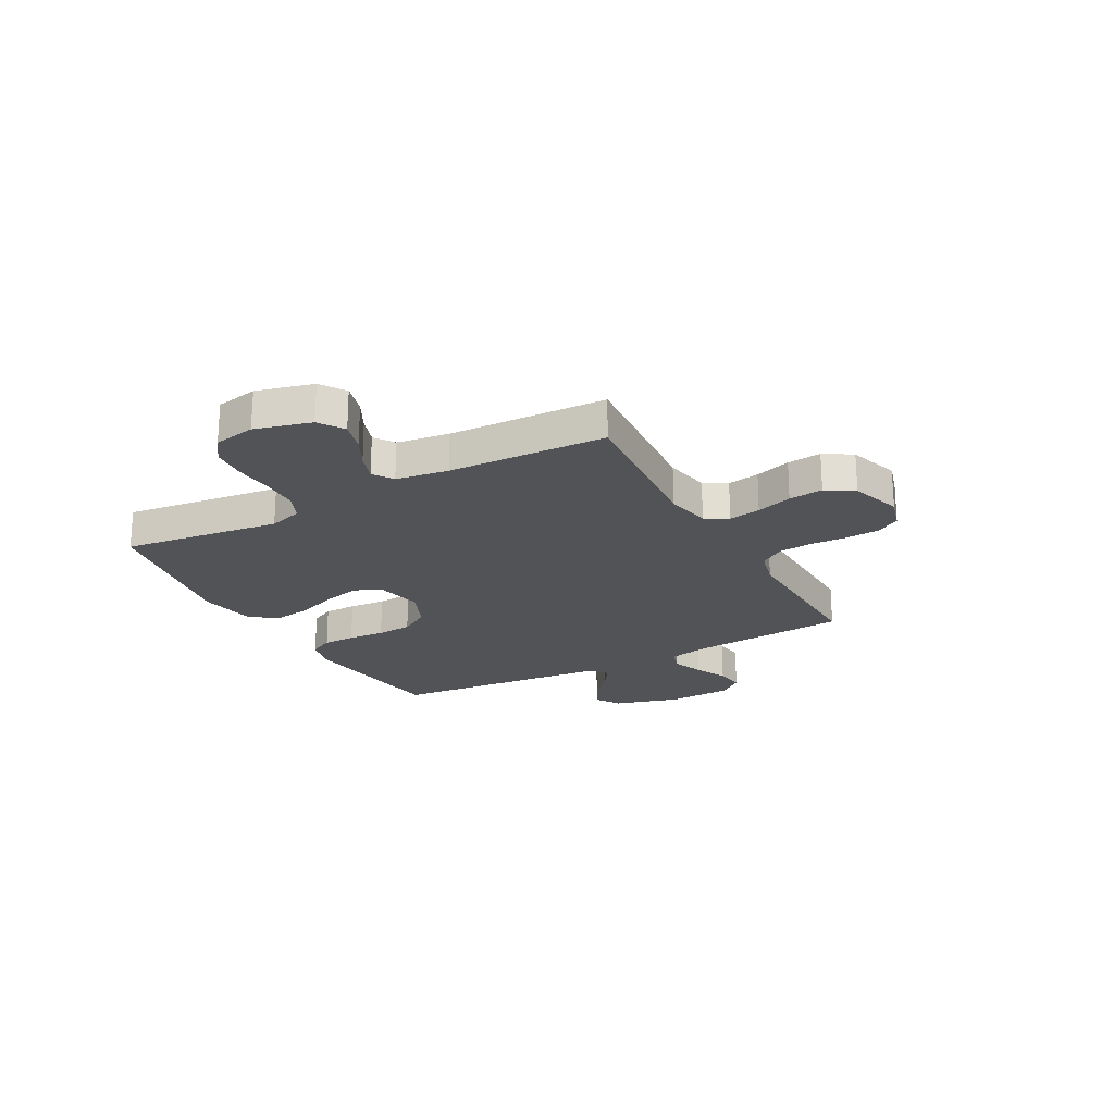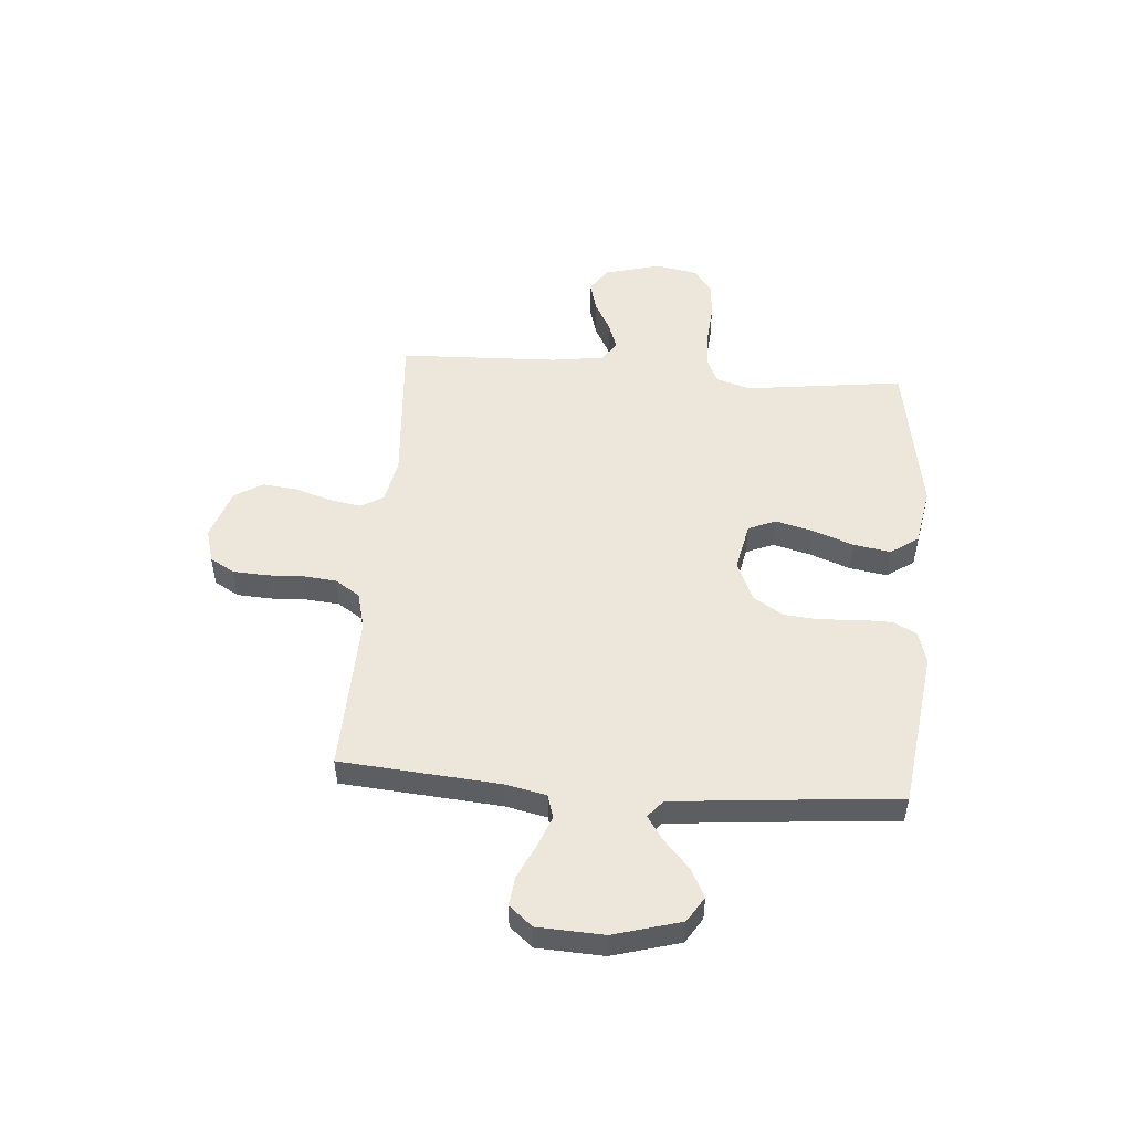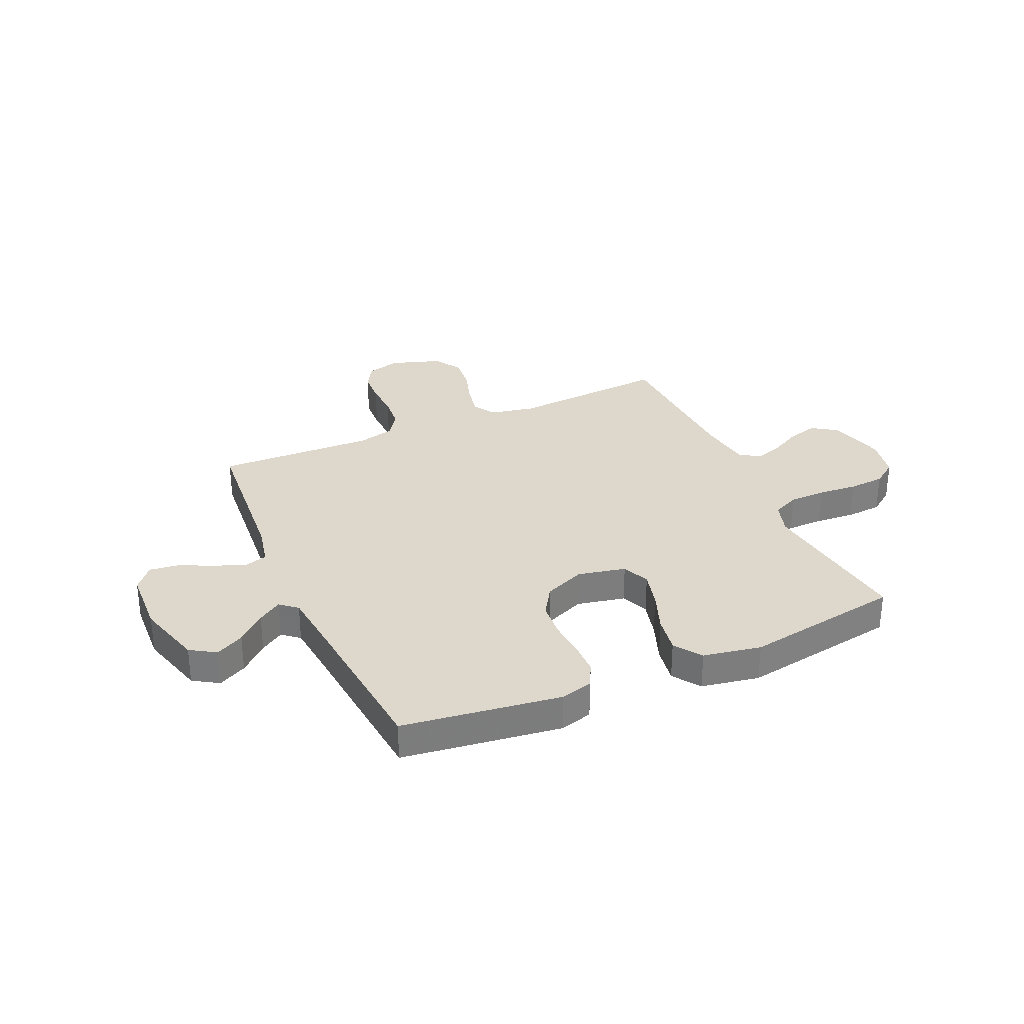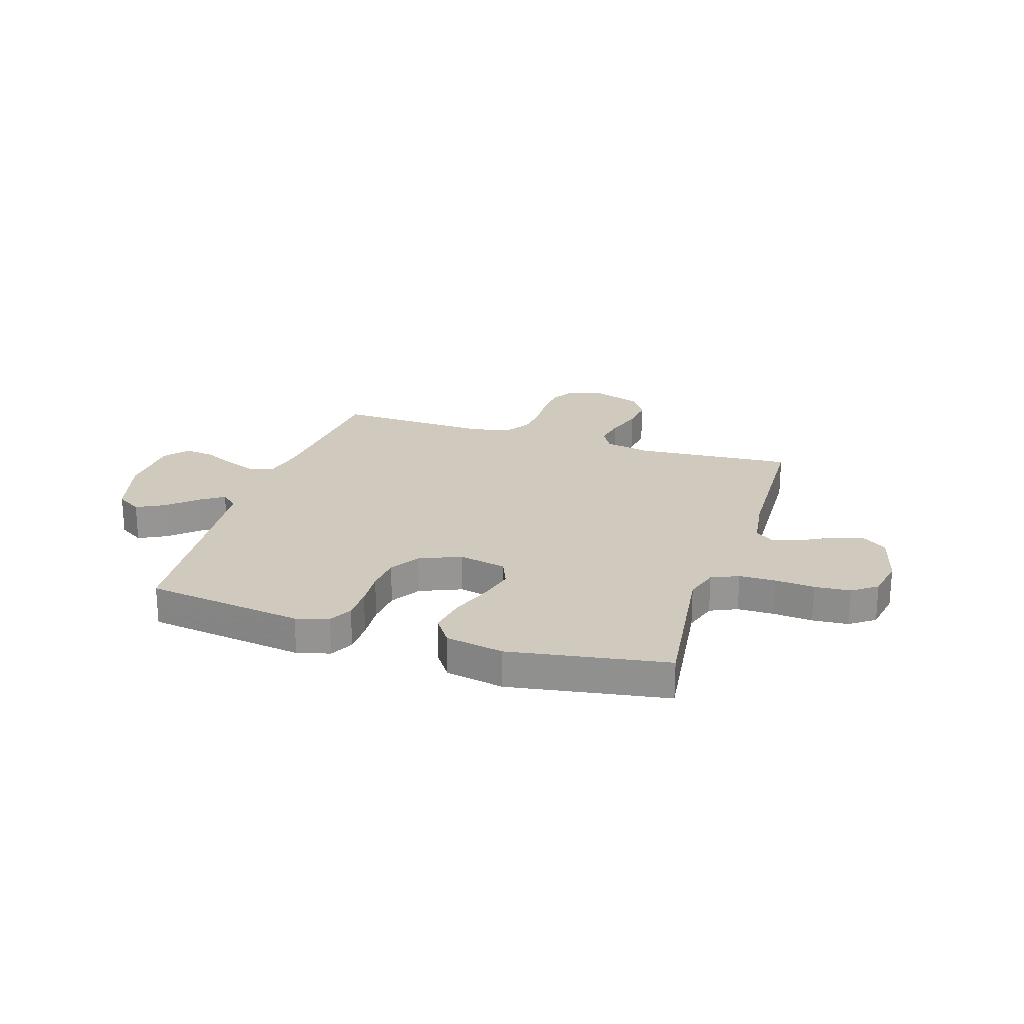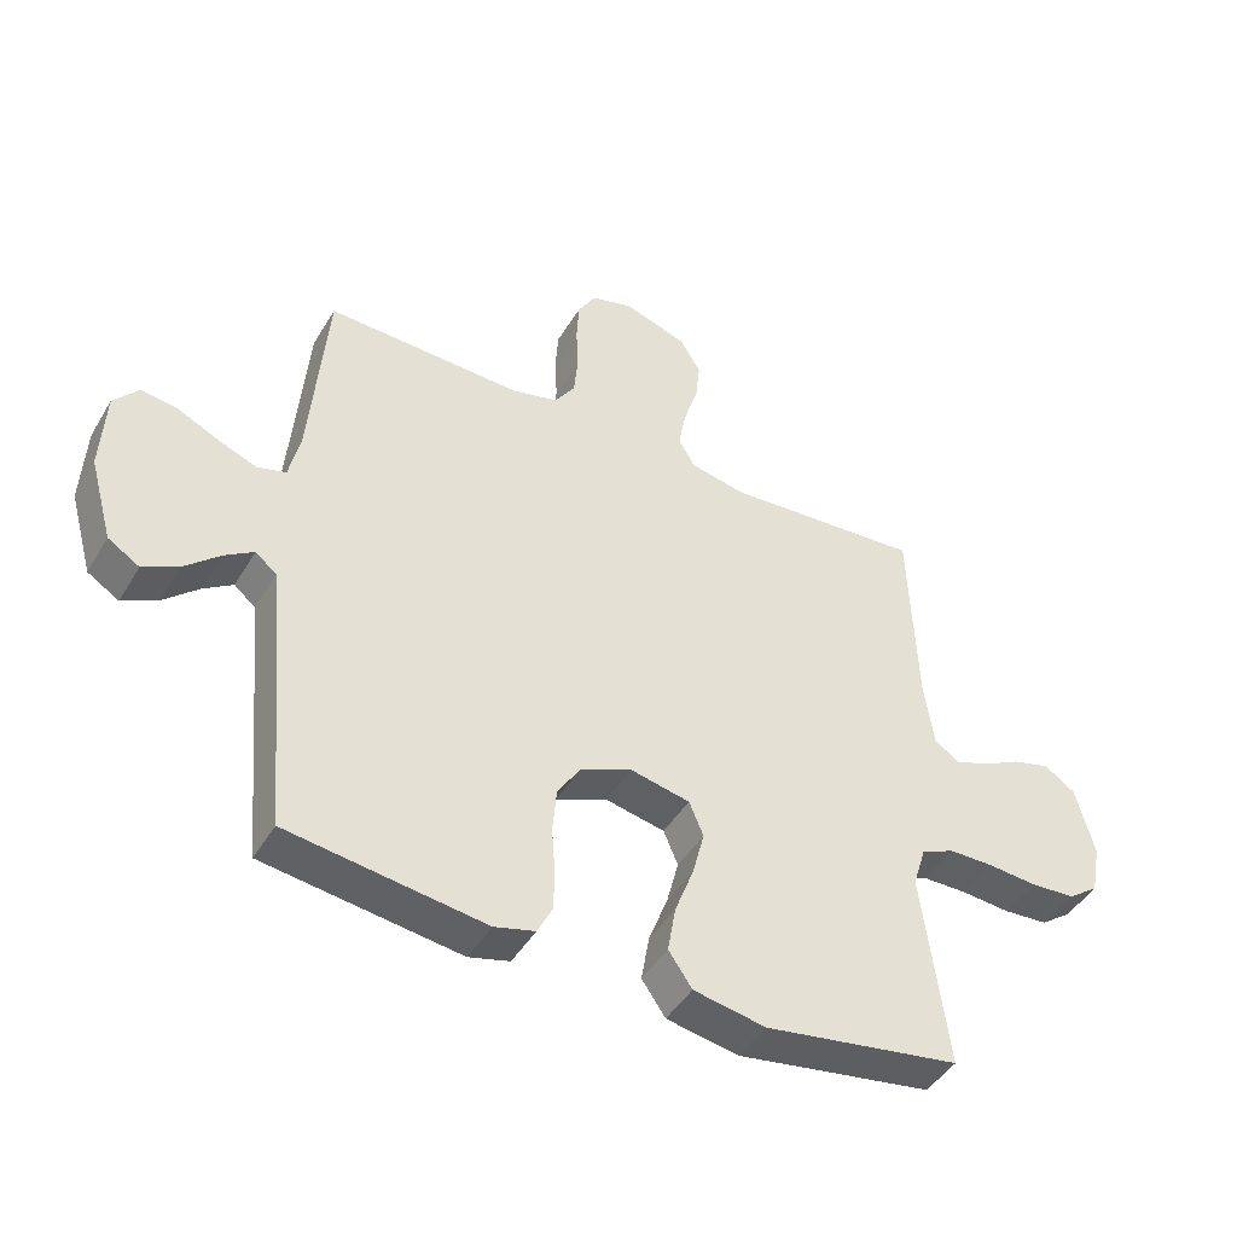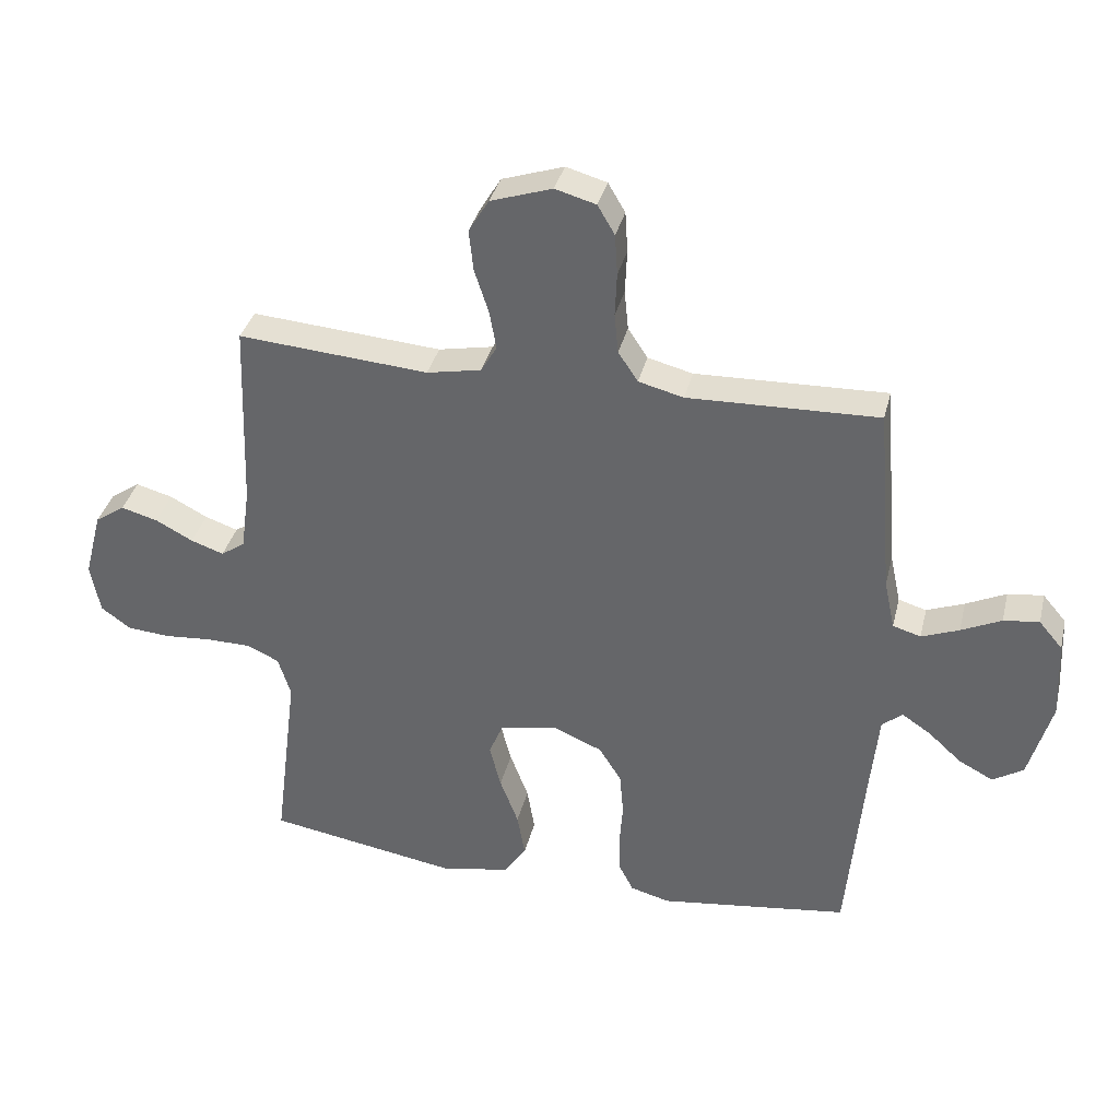
<metadata>
{"format":"obj","ext":"obj","renderer":"f3d","projection":"perspective","resolution":1024,"background":"white","views":[{"elev":-22.0,"azim":-61.5,"up":"+Y"},{"elev":50.6,"azim":94.5,"up":"+Y"},{"elev":31.1,"azim":156.0,"up":"+Y"},{"elev":22.9,"azim":-162.3,"up":"+Y"},{"elev":-45.0,"azim":150.8,"up":"+Z"},{"elev":36.0,"azim":13.5,"up":"+Z"}]}
</metadata>
<code>
v -0.5 0.07 0.5
v -0.2 0.07 0.477
v -0.114 0.07 0.494
v -0.089 0.07 0.537
v -0.1 0.07 0.598
v -0.122 0.07 0.666
v -0.129 0.07 0.731
v -0.097 0.07 0.784
v 0 0.07 0.816
v 0.064 0.07 0.798
v 0.091 0.07 0.752
v 0.095 0.07 0.688
v 0.092 0.07 0.619
v 0.098 0.07 0.556
v 0.129 0.07 0.509
v 0.2 0.07 0.491
v 0.5 0.07 0.5
v 0.525 0.07 0.2
v 0.542 0.07 0.122
v 0.586 0.07 0.109
v 0.645 0.07 0.132
v 0.708 0.07 0.162
v 0.764 0.07 0.169
v 0.801 0.07 0.125
v 0.807 0.07 0
v 0.771 0.07 -0.127
v 0.723 0.07 -0.157
v 0.669 0.07 -0.129
v 0.616 0.07 -0.081
v 0.571 0.07 -0.051
v 0.539 0.07 -0.078
v 0.527 0.07 -0.2
v 0.5 0.07 -0.5
v 0.2 0.07 -0.54
v 0.138 0.07 -0.523
v 0.115 0.07 -0.478
v 0.114 0.07 -0.416
v 0.119 0.07 -0.346
v 0.113 0.07 -0.278
v 0.078 0.07 -0.222
v 0 0.07 -0.189
v -0.091 0.07 -0.208
v -0.113 0.07 -0.26
v -0.095 0.07 -0.33
v -0.066 0.07 -0.407
v -0.054 0.07 -0.478
v -0.09 0.07 -0.53
v -0.2 0.07 -0.55
v -0.5 0.07 -0.5
v -0.462 0.07 -0.2
v -0.482 0.07 -0.136
v -0.533 0.07 -0.113
v -0.602 0.07 -0.112
v -0.677 0.07 -0.118
v -0.745 0.07 -0.113
v -0.792 0.07 -0.079
v -0.807 0.07 0
v -0.779 0.07 0.107
v -0.732 0.07 0.139
v -0.674 0.07 0.123
v -0.615 0.07 0.092
v -0.563 0.07 0.074
v -0.525 0.07 0.1
v -0.511 0.07 0.2
v -0.5 0 0.5
v -0.2 0 0.477
v -0.114 0 0.494
v -0.089 0 0.537
v -0.1 0 0.598
v -0.122 0 0.666
v -0.129 0 0.731
v -0.097 0 0.784
v 0 0 0.816
v 0.064 0 0.798
v 0.091 0 0.752
v 0.095 0 0.688
v 0.092 0 0.619
v 0.098 0 0.556
v 0.129 0 0.509
v 0.2 0 0.491
v 0.5 0 0.5
v 0.525 0 0.2
v 0.542 0 0.122
v 0.586 0 0.109
v 0.645 0 0.132
v 0.708 0 0.162
v 0.764 0 0.169
v 0.801 0 0.125
v 0.807 0 0
v 0.771 0 -0.127
v 0.723 0 -0.157
v 0.669 0 -0.129
v 0.616 0 -0.081
v 0.571 0 -0.051
v 0.539 0 -0.078
v 0.527 0 -0.2
v 0.5 0 -0.5
v 0.2 0 -0.54
v 0.138 0 -0.523
v 0.115 0 -0.478
v 0.114 0 -0.416
v 0.119 0 -0.346
v 0.113 0 -0.278
v 0.078 0 -0.222
v 0 0 -0.189
v -0.091 0 -0.208
v -0.113 0 -0.26
v -0.095 0 -0.33
v -0.066 0 -0.407
v -0.054 0 -0.478
v -0.09 0 -0.53
v -0.2 0 -0.55
v -0.5 0 -0.5
v -0.462 0 -0.2
v -0.482 0 -0.136
v -0.533 0 -0.113
v -0.602 0 -0.112
v -0.677 0 -0.118
v -0.745 0 -0.113
v -0.792 0 -0.079
v -0.807 0 0
v -0.779 0 0.107
v -0.732 0 0.139
v -0.674 0 0.123
v -0.615 0 0.092
v -0.563 0 0.074
v -0.525 0 0.1
v -0.511 0 0.2
f 59 60 61
f 58 59 61
f 57 58 61
f 56 57 61
f 55 56 61
f 54 55 61
f 53 54 61
f 52 53 61 62
f 51 52 62 63
f 48 49 50
f 47 48 50
f 46 47 50
f 45 46 50
f 44 45 50
f 51 63 64
f 50 51 64
f 44 50 64
f 43 44 64
f 36 37 38
f 35 36 38
f 34 35 38
f 33 34 38
f 32 33 38
f 31 32 38 39
f 30 31 39 40
f 27 28 29
f 26 27 29
f 25 26 29
f 24 25 29
f 23 24 29
f 22 23 29
f 21 22 29
f 20 21 29 30
f 30 40 41
f 20 30 41
f 19 20 41
f 16 17 18
f 19 41 42
f 18 19 42
f 16 18 42
f 15 16 42
f 11 12 13
f 10 11 13
f 9 10 13
f 8 9 13
f 7 8 13
f 6 7 13
f 5 6 13
f 4 5 13 14
f 64 1 2
f 43 64 2
f 42 43 2
f 14 15 42
f 4 14 42
f 3 4 42
f 2 3 42
f 125 124 123
f 125 123 122
f 125 122 121
f 125 121 120
f 125 120 119
f 125 119 118
f 125 118 117
f 126 125 117 116
f 127 126 116 115
f 114 113 112
f 114 112 111
f 114 111 110
f 114 110 109
f 114 109 108
f 128 127 115
f 128 115 114
f 128 114 108
f 128 108 107
f 102 101 100
f 102 100 99
f 102 99 98
f 102 98 97
f 102 97 96
f 103 102 96 95
f 104 103 95 94
f 93 92 91
f 93 91 90
f 93 90 89
f 93 89 88
f 93 88 87
f 93 87 86
f 93 86 85
f 94 93 85 84
f 105 104 94
f 105 94 84
f 105 84 83
f 82 81 80
f 106 105 83
f 106 83 82
f 106 82 80
f 106 80 79
f 77 76 75
f 77 75 74
f 77 74 73
f 77 73 72
f 77 72 71
f 77 71 70
f 77 70 69
f 78 77 69 68
f 66 65 128
f 66 128 107
f 66 107 106
f 106 79 78
f 106 78 68
f 106 68 67
f 106 67 66
f 1 65 66 2
f 2 66 67 3
f 3 67 68 4
f 4 68 69 5
f 5 69 70 6
f 6 70 71 7
f 7 71 72 8
f 8 72 73 9
f 9 73 74 10
f 10 74 75 11
f 11 75 76 12
f 12 76 77 13
f 13 77 78 14
f 14 78 79 15
f 15 79 80 16
f 16 80 81 17
f 17 81 82 18
f 18 82 83 19
f 19 83 84 20
f 20 84 85 21
f 21 85 86 22
f 22 86 87 23
f 23 87 88 24
f 24 88 89 25
f 25 89 90 26
f 26 90 91 27
f 27 91 92 28
f 28 92 93 29
f 29 93 94 30
f 30 94 95 31
f 31 95 96 32
f 32 96 97 33
f 33 97 98 34
f 34 98 99 35
f 35 99 100 36
f 36 100 101 37
f 37 101 102 38
f 38 102 103 39
f 39 103 104 40
f 40 104 105 41
f 41 105 106 42
f 42 106 107 43
f 43 107 108 44
f 44 108 109 45
f 45 109 110 46
f 46 110 111 47
f 47 111 112 48
f 48 112 113 49
f 49 113 114 50
f 50 114 115 51
f 51 115 116 52
f 52 116 117 53
f 53 117 118 54
f 54 118 119 55
f 55 119 120 56
f 56 120 121 57
f 57 121 122 58
f 58 122 123 59
f 59 123 124 60
f 60 124 125 61
f 61 125 126 62
f 62 126 127 63
f 63 127 128 64
f 64 128 65 1

</code>
